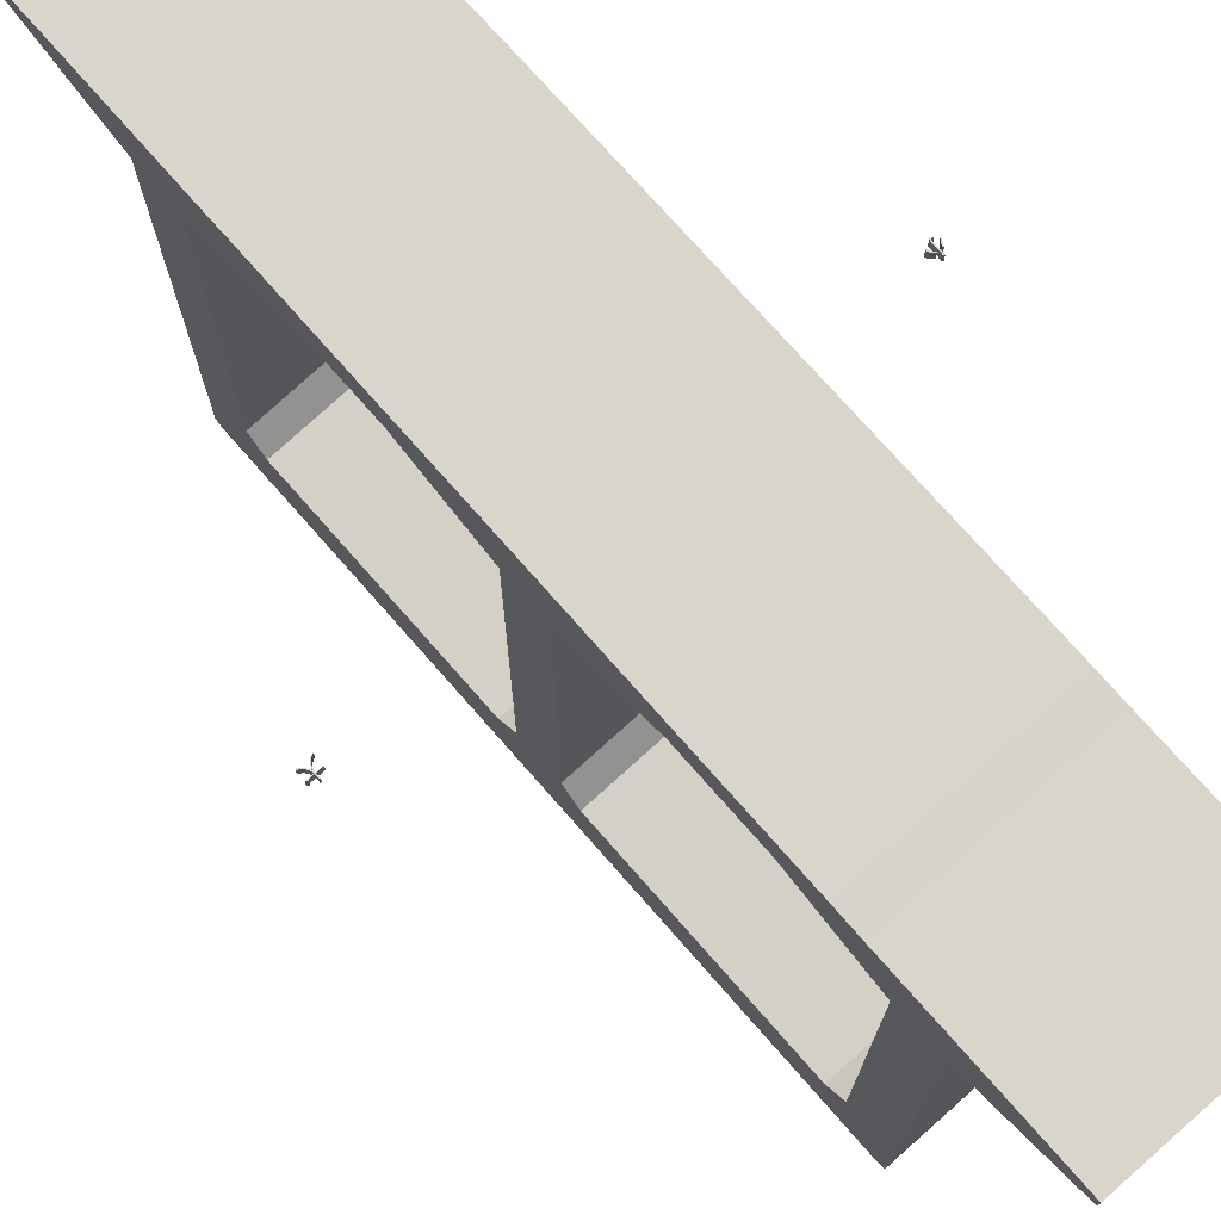
<metadata>
{"format":"obj","ext":"obj","renderer":"f3d","projection":"perspective","resolution":1024,"background":"white","views":[{"elev":74.4,"azim":-32.5,"up":"+Z"}]}
</metadata>
<code>
v 1540 -595.1 4413
v 1549 -593.7 4413
v 1548 -593.1 4413
v 1547 -593.5 4413
v 1540 -594.5 4413
v 1540 -591.6 4413
v 1540 -588.7 4413
v 1541 -586 4413
v 1542 -583.5 4413
v 1545 -581.3 4413
v 1547 -579.3 4413
v 1547 -579 4413
v 1543 -581.3 4413
v 1541 -584.1 4413
v 1540 -585.8 4413
v 1539 -587.8 4413
v 1539 -592.7 4413
v 1537 -589.6 4413
v 1535 -586.7 4413
v 1532 -584.2 4413
v 1529 -582.5 4413
v 1528 -583.5 4413
v 1527 -584 4413
v 1527 -584.4 4413
v 1529 -584.8 4413
v 1531 -585.5 4413
v 1533 -586.5 4413
v 1534 -587.9 4413
v 1537 -590.9 4413
v 1539 -594 4413
v 1539 -594.7 4413
v 1529 -596.3 4413
v 1531 -597.9 4413
v 1532 -596.3 4413
v 1539 -595.3 4413
v 1540 -599.9 4413
v 1539 -600.7 4413
v 1541 -601.4 4413
v 1540 -595.1 4398
v 1541 -601.4 4398
v 1539 -600.7 4398
v 1540 -599.9 4398
v 1539 -595.3 4398
v 1532 -596.3 4398
v 1531 -597.9 4398
v 1529 -596.3 4398
v 1539 -594.7 4398
v 1539 -594 4398
v 1537 -590.9 4398
v 1534 -587.9 4398
v 1533 -586.5 4398
v 1531 -585.5 4398
v 1529 -584.8 4398
v 1527 -584.4 4398
v 1527 -584 4398
v 1528 -583.5 4398
v 1529 -582.5 4398
v 1532 -584.2 4398
v 1535 -586.7 4398
v 1537 -589.6 4398
v 1539 -592.7 4398
v 1539 -587.8 4398
v 1540 -585.8 4398
v 1541 -584.1 4398
v 1543 -581.3 4398
v 1547 -579 4398
v 1547 -579.3 4398
v 1545 -581.3 4398
v 1542 -583.5 4398
v 1541 -586 4398
v 1540 -588.7 4398
v 1540 -591.6 4398
v 1540 -594.5 4398
v 1547 -593.5 4398
v 1548 -593.1 4398
v 1549 -593.7 4398
v 1539 -594 4413
v 1537 -590.9 4413
v 1537 -590.9 4398
v 1539 -594 4398
v 1539 -594.7 4413
v 1539 -594 4413
v 1539 -594 4398
v 1539 -594.7 4398
v 1529 -596.3 4413
v 1539 -594.7 4413
v 1539 -594.7 4398
v 1529 -596.3 4398
v 1531 -597.9 4413
v 1529 -596.3 4413
v 1529 -596.3 4398
v 1531 -597.9 4398
v 1532 -596.3 4413
v 1531 -597.9 4413
v 1531 -597.9 4398
v 1532 -596.3 4398
v 1539 -595.3 4413
v 1532 -596.3 4413
v 1532 -596.3 4398
v 1539 -595.3 4398
v 1540 -599.9 4413
v 1539 -595.3 4413
v 1539 -595.3 4398
v 1540 -599.9 4398
v 1539 -600.7 4413
v 1540 -599.9 4413
v 1540 -599.9 4398
v 1539 -600.7 4398
v 1541 -601.4 4413
v 1539 -600.7 4413
v 1539 -600.7 4398
v 1541 -601.4 4398
v 1540 -595.1 4413
v 1541 -601.4 4413
v 1541 -601.4 4398
v 1540 -595.1 4398
v 1528 -583.5 4413
v 1529 -582.5 4413
v 1529 -582.5 4398
v 1528 -583.5 4398
v 1527 -584 4413
v 1528 -583.5 4413
v 1528 -583.5 4398
v 1527 -584 4398
v 1527 -584.4 4413
v 1527 -584 4413
v 1527 -584 4398
v 1527 -584.4 4398
v 1529 -584.8 4413
v 1527 -584.4 4413
v 1527 -584.4 4398
v 1529 -584.8 4398
v 1531 -585.5 4413
v 1529 -584.8 4413
v 1529 -584.8 4398
v 1531 -585.5 4398
v 1533 -586.5 4413
v 1531 -585.5 4413
v 1531 -585.5 4398
v 1533 -586.5 4398
v 1534 -587.9 4413
v 1533 -586.5 4413
v 1533 -586.5 4398
v 1534 -587.9 4398
v 1537 -590.9 4413
v 1534 -587.9 4413
v 1534 -587.9 4398
v 1537 -590.9 4398
v 1541 -586 4413
v 1540 -588.7 4413
v 1540 -588.7 4398
v 1541 -586 4398
v 1542 -583.5 4413
v 1541 -586 4413
v 1541 -586 4398
v 1542 -583.5 4398
v 1545 -581.3 4413
v 1542 -583.5 4413
v 1542 -583.5 4398
v 1545 -581.3 4398
v 1547 -579.3 4413
v 1545 -581.3 4413
v 1545 -581.3 4398
v 1547 -579.3 4398
v 1547 -579 4413
v 1547 -579.3 4413
v 1547 -579.3 4398
v 1547 -579 4398
v 1543 -581.3 4413
v 1547 -579 4413
v 1547 -579 4398
v 1543 -581.3 4398
v 1541 -584.1 4413
v 1543 -581.3 4413
v 1543 -581.3 4398
v 1541 -584.1 4398
v 1540 -585.8 4413
v 1541 -584.1 4413
v 1541 -584.1 4398
v 1540 -585.8 4398
v 1539 -587.8 4413
v 1540 -585.8 4413
v 1540 -585.8 4398
v 1539 -587.8 4398
v 1539 -592.7 4413
v 1539 -587.8 4413
v 1539 -587.8 4398
v 1539 -592.7 4398
v 1537 -589.6 4413
v 1539 -592.7 4413
v 1539 -592.7 4398
v 1537 -589.6 4398
v 1535 -586.7 4413
v 1537 -589.6 4413
v 1537 -589.6 4398
v 1535 -586.7 4398
v 1532 -584.2 4413
v 1535 -586.7 4413
v 1535 -586.7 4398
v 1532 -584.2 4398
v 1529 -582.5 4413
v 1532 -584.2 4413
v 1532 -584.2 4398
v 1529 -582.5 4398
v 1549 -593.7 4413
v 1540 -595.1 4413
v 1540 -595.1 4398
v 1549 -593.7 4398
v 1548 -593.1 4413
v 1549 -593.7 4413
v 1549 -593.7 4398
v 1548 -593.1 4398
v 1547 -593.5 4413
v 1548 -593.1 4413
v 1548 -593.1 4398
v 1547 -593.5 4398
v 1540 -594.5 4413
v 1547 -593.5 4413
v 1547 -593.5 4398
v 1540 -594.5 4398
v 1540 -591.6 4413
v 1540 -594.5 4413
v 1540 -594.5 4398
v 1540 -591.6 4398
v 1540 -588.7 4413
v 1540 -591.6 4413
v 1540 -591.6 4398
v 1540 -588.7 4398
v 2232 -490.9 4413
v 2230 -478.3 4413
v 2230 -477.4 4413
v 2231 -476.9 4413
v 2233 -476.9 4413
v 2233 -476.4 4413
v 2231 -475.6 4413
v 2230 -475.1 4413
v 2230 -474.6 4413
v 2229 -476.1 4413
v 2228 -477.9 4413
v 2231 -493.6 4413
v 2230 -494.6 4413
v 2233 -495.3 4413
v 2228 -489.8 4413
v 2228 -489.5 4413
v 2224 -485.8 4413
v 2222 -482.7 4413
v 2221 -481.9 4413
v 2221 -482.4 4413
v 2221 -483.8 4413
v 2221 -484.7 4413
v 2222 -486.4 4413
v 2236 -489 4413
v 2236 -486.1 4413
v 2238 -482.2 4413
v 2240 -478.8 4413
v 2239 -478.6 4413
v 2236 -483.2 4413
v 2235 -486.4 4413
v 2234 -487.9 4413
v 2232 -490.9 4398
v 2233 -495.3 4398
v 2230 -494.6 4398
v 2231 -493.6 4398
v 2228 -477.9 4398
v 2229 -476.1 4398
v 2230 -474.6 4398
v 2230 -475.1 4398
v 2231 -475.6 4398
v 2233 -476.4 4398
v 2233 -476.9 4398
v 2231 -476.9 4398
v 2230 -477.4 4398
v 2230 -478.3 4398
v 2236 -489 4398
v 2234 -487.9 4398
v 2235 -486.4 4398
v 2236 -483.2 4398
v 2239 -478.6 4398
v 2240 -478.8 4398
v 2238 -482.2 4398
v 2236 -486.1 4398
v 2228 -489.8 4398
v 2222 -486.4 4398
v 2221 -484.7 4398
v 2221 -483.8 4398
v 2221 -482.4 4398
v 2221 -481.9 4398
v 2222 -482.7 4398
v 2224 -485.8 4398
v 2228 -489.5 4398
v 2233 -476.4 4413
v 2233 -476.9 4413
v 2233 -476.9 4398
v 2233 -476.4 4398
v 2231 -475.6 4413
v 2233 -476.4 4413
v 2233 -476.4 4398
v 2231 -475.6 4398
v 2230 -475.1 4413
v 2231 -475.6 4413
v 2231 -475.6 4398
v 2230 -475.1 4398
v 2230 -474.6 4413
v 2230 -475.1 4413
v 2230 -475.1 4398
v 2230 -474.6 4398
v 2229 -476.1 4413
v 2230 -474.6 4413
v 2230 -474.6 4398
v 2229 -476.1 4398
v 2228 -477.9 4413
v 2229 -476.1 4413
v 2229 -476.1 4398
v 2228 -477.9 4398
v 2231 -493.6 4413
v 2228 -477.9 4413
v 2228 -477.9 4398
v 2231 -493.6 4398
v 2230 -494.6 4413
v 2231 -493.6 4413
v 2231 -493.6 4398
v 2230 -494.6 4398
v 2233 -495.3 4413
v 2230 -494.6 4413
v 2230 -494.6 4398
v 2233 -495.3 4398
v 2232 -490.9 4413
v 2233 -495.3 4413
v 2233 -495.3 4398
v 2232 -490.9 4398
v 2236 -483.2 4413
v 2239 -478.6 4413
v 2239 -478.6 4398
v 2236 -483.2 4398
v 2235 -486.4 4413
v 2236 -483.2 4413
v 2236 -483.2 4398
v 2235 -486.4 4398
v 2234 -487.9 4413
v 2235 -486.4 4413
v 2235 -486.4 4398
v 2234 -487.9 4398
v 2236 -489 4413
v 2234 -487.9 4413
v 2234 -487.9 4398
v 2236 -489 4398
v 2230 -478.3 4413
v 2232 -490.9 4413
v 2232 -490.9 4398
v 2230 -478.3 4398
v 2230 -477.4 4413
v 2230 -478.3 4413
v 2230 -478.3 4398
v 2230 -477.4 4398
v 2231 -476.9 4413
v 2230 -477.4 4413
v 2230 -477.4 4398
v 2231 -476.9 4398
v 2233 -476.9 4413
v 2231 -476.9 4413
v 2231 -476.9 4398
v 2233 -476.9 4398
v 2228 -489.5 4413
v 2228 -489.8 4413
v 2228 -489.8 4398
v 2228 -489.5 4398
v 2224 -485.8 4413
v 2228 -489.5 4413
v 2228 -489.5 4398
v 2224 -485.8 4398
v 2222 -482.7 4413
v 2224 -485.8 4413
v 2224 -485.8 4398
v 2222 -482.7 4398
v 2221 -481.9 4413
v 2222 -482.7 4413
v 2222 -482.7 4398
v 2221 -481.9 4398
v 2221 -482.4 4413
v 2221 -481.9 4413
v 2221 -481.9 4398
v 2221 -482.4 4398
v 2221 -483.8 4413
v 2221 -482.4 4413
v 2221 -482.4 4398
v 2221 -483.8 4398
v 2221 -484.7 4413
v 2221 -483.8 4413
v 2221 -483.8 4398
v 2221 -484.7 4398
v 2222 -486.4 4413
v 2221 -484.7 4413
v 2221 -484.7 4398
v 2222 -486.4 4398
v 2228 -489.8 4413
v 2222 -486.4 4413
v 2222 -486.4 4398
v 2228 -489.8 4398
v 2236 -486.1 4413
v 2236 -489 4413
v 2236 -489 4398
v 2236 -486.1 4398
v 2238 -482.2 4413
v 2236 -486.1 4413
v 2236 -486.1 4398
v 2238 -482.2 4398
v 2240 -478.8 4413
v 2238 -482.2 4413
v 2238 -482.2 4398
v 2240 -478.8 4398
v 2239 -478.6 4413
v 2240 -478.8 4413
v 2240 -478.8 4398
v 2239 -478.6 4398
v 1700 2.287 4306
v 1700 2.287 3577
v 1700 -0.6082 3570
v 1701 -7.598 3567
v 1862 -1055 3567
v 1863 -1062 3570
v 1863 -1065 3577
v 1863 -1065 4306
v 1889 -1233 4374
v 1889 -1233 4398
v 1847 -956.5 4398
v 1839 -907.1 4399
v 1724 -155.9 4399
v 1716 -106.4 4398
v 1674 170.3 4398
v 1674 170.3 4374
v 1848 -966.4 3662
v 1791 -595.7 3662
v 1787 -566.1 3692
v 1787 -566.1 4296
v 1809 -714.4 4346
v 1830 -847.8 4346
v 1853 -996.1 4296
v 1853 -996.1 3692
v 1772 -467.2 3662
v 1715 -96.56 3662
v 1710 -66.91 3692
v 1710 -66.91 4296
v 1733 -215.2 4346
v 1753 -348.6 4346
v 1776 -496.9 4296
v 1776 -496.9 3692
v 1996 47.7 4306
v 1971 215.7 4374
v 1971 215.7 4398
v 2013 -61.04 4398
v 2021 -110.5 4400
v 2136 -861.7 4400
v 2143 -911.1 4398
v 2186 -1188 4398
v 2186 -1188 4374
v 2160 -1020 4306
v 2160 -1020 3614
v 2159 -1017 3607
v 2158 -1010 3604
v 1998 37.81 3604
v 1997 44.8 3607
v 1996 47.7 3614
v 2088 -550.3 3693
v 2145 -921 3693
v 2149 -950.7 3723
v 2149 -950.7 4296
v 2126 -802.4 4346
v 2106 -669 4346
v 2083 -520.7 4296
v 2083 -520.7 3723
v 2011 -51.15 3693
v 2068 -421.8 3693
v 2073 -451.5 3723
v 2073 -451.5 4296
v 2050 -303.2 4346
v 2030 -169.8 4346
v 2007 -21.5 4296
v 2007 -21.5 3723
v 1700 2.287 3577
v 1700 2.287 4306
v 1996 47.7 4306
v 1996 47.7 3614
v 1701 -7.598 3567
v 1700 -0.6082 3570
v 1700 2.287 3577
v 1996 47.7 3614
v 1997 44.8 3607
v 1998 37.81 3604
v 1848 24.99 3596
v 1850 15.11 3586
v 1775 3.754 3576
v 1922 36.34 3605
v 1774 13.64 3586
v 1924 26.46 3595
v 1811 16.42 3584
v 1886 27.77 3593
v 1738 -1.922 3572
v 1756 7.666 3577
v 1959 42.02 3609
v 1941 36.52 3600
v 1811 19.32 3591
v 1812 9.43 3581
v 1793 10.38 3579
v 1830 16.05 3584
v 1848 22.59 3589
v 1864 21.48 3588
v 1887 20.78 3590
v 1885 30.67 3600
v 1904 32.75 3599
v 1874 28.23 3595
v 1784 12.04 3580
v 1796 16.25 3585
v 1766 11.56 3581
v 1737 7.963 3582
v 1733 6.303 3577
v 1728 3.035 3573
v 1913 32.15 3597
v 1901 26.88 3593
v 1931 31.68 3597
v 1961 32.13 3599
v 1964 37.2 3601
v 1969 41.11 3604
v 1862 -1055 3567
v 1701 -7.598 3567
v 1998 37.81 3604
v 2158 -1010 3604
v 1863 -1065 3577
v 1863 -1062 3570
v 1862 -1055 3567
v 2158 -1010 3604
v 2159 -1017 3607
v 2160 -1020 3614
v 2010 -1033 3586
v 2012 -1043 3596
v 1937 -1054 3586
v 2084 -1021 3595
v 1936 -1044 3576
v 2086 -1031 3605
v 1974 -1045 3584
v 2048 -1034 3593
v 1900 -1060 3582
v 1918 -1054 3577
v 2121 -1016 3599
v 2104 -1025 3600
v 1973 -1038 3581
v 1974 -1048 3591
v 1956 -1050 3585
v 1993 -1045 3589
v 2011 -1039 3588
v 2026 -1039 3593
v 2049 -1037 3600
v 2047 -1027 3590
v 2066 -1028 3593
v 2037 -1032 3590
v 1946 -1050 3581
v 1958 -1044 3580
v 1928 -1049 3576
v 1899 -1050 3572
v 1896 -1055 3572
v 1890 -1059 3574
v 2076 -1030 3596
v 2064 -1034 3598
v 2094 -1029 3602
v 2123 -1026 3609
v 2126 -1024 3605
v 2132 -1021 3603
v 1863 -1065 4306
v 1863 -1065 3577
v 2160 -1020 3614
v 2160 -1020 4306
v 1889 -1233 4374
v 1863 -1065 4306
v 2160 -1020 4306
v 2186 -1188 4374
v 1889 -1233 4398
v 1889 -1233 4374
v 2186 -1188 4374
v 2186 -1188 4398
v 1847 -956.5 4398
v 1889 -1233 4398
v 2186 -1188 4398
v 2143 -911.1 4398
v 1839 -907.1 4399
v 1847 -956.5 4398
v 2143 -911.1 4398
v 2136 -861.7 4400
v 1724 -155.9 4399
v 1839 -907.1 4399
v 2136 -861.7 4400
v 2021 -110.5 4400
v 1716 -106.4 4398
v 1724 -155.9 4399
v 2021 -110.5 4400
v 2013 -61.04 4398
v 1674 170.3 4398
v 1716 -106.4 4398
v 2013 -61.04 4398
v 1971 215.7 4398
v 1674 170.3 4374
v 1674 170.3 4398
v 1971 215.7 4398
v 1971 215.7 4374
v 1700 2.287 4306
v 1674 170.3 4374
v 1971 215.7 4374
v 1996 47.7 4306
v 2088 -550.3 3693
v 1791 -595.7 3662
v 1848 -966.4 3662
v 2145 -921 3693
v 1791 -595.7 3662
v 2088 -550.3 3693
v 2083 -520.7 3723
v 1787 -566.1 3692
v 2106 -669 4346
v 1809 -714.4 4346
v 1787 -566.1 4296
v 2083 -520.7 4296
v 2145 -921 3693
v 1848 -966.4 3662
v 1853 -996.1 3692
v 2149 -950.7 3723
v 2149 -950.7 4296
v 1853 -996.1 4296
v 1830 -847.8 4346
v 2126 -802.4 4346
v 2149 -950.7 3723
v 1853 -996.1 3692
v 1853 -996.1 4296
v 2149 -950.7 4296
v 1809 -714.4 4346
v 2106 -669 4346
v 2126 -802.4 4346
v 1830 -847.8 4346
v 1787 -566.1 3692
v 2083 -520.7 3723
v 2083 -520.7 4296
v 1787 -566.1 4296
v 2011 -51.15 3693
v 1715 -96.56 3662
v 1772 -467.2 3662
v 2068 -421.8 3693
v 2068 -421.8 3693
v 1772 -467.2 3662
v 1776 -496.9 3692
v 2073 -451.5 3723
v 2073 -451.5 4296
v 1776 -496.9 4296
v 1753 -348.6 4346
v 2050 -303.2 4346
v 1715 -96.56 3662
v 2011 -51.15 3693
v 2007 -21.5 3723
v 1710 -66.91 3692
v 2030 -169.8 4346
v 1733 -215.2 4346
v 1710 -66.91 4296
v 2007 -21.5 4296
v 1710 -66.91 3692
v 2007 -21.5 3723
v 2007 -21.5 4296
v 1710 -66.91 4296
v 2050 -303.2 4346
v 1753 -348.6 4346
v 1733 -215.2 4346
v 2030 -169.8 4346
v 2073 -451.5 3723
v 1776 -496.9 3692
v 1776 -496.9 4296
v 2073 -451.5 4296
g g462403_1
f 33 34 32
f 31 32 34
f 36 37 38
f 34 35 31
f 5 31 35
f 35 36 1
f 28 29 18
f 24 25 22
f 22 23 24
f 21 22 25
f 25 20 21
f 28 19 27
f 19 28 18
f 26 27 20
f 20 27 19
f 26 20 25
f 5 1 4
f 5 30 31
f 30 17 29
f 17 30 5
f 5 6 17
f 35 1 5
f 2 4 1
f 3 4 2
f 36 38 1
f 16 6 7
f 16 7 8
f 17 18 29
f 15 8 14
f 8 15 16
f 14 8 9
f 9 10 13
f 10 12 13
f 12 10 11
f 9 13 14
f 16 17 6
f 76 74 75
f 39 73 74
f 43 73 39
f 73 48 61
f 47 48 73
f 61 48 49
f 73 61 72
f 39 40 42
f 74 76 39
f 72 61 62
f 68 69 65
f 68 66 67
f 66 68 65
f 69 64 65
f 71 62 70
f 71 72 62
f 64 70 63
f 70 64 69
f 63 70 62
f 61 49 60
f 41 42 40
f 44 47 43
f 47 73 43
f 43 39 42
f 44 45 46
f 50 60 49
f 47 44 46
f 59 50 51
f 50 59 60
f 51 52 58
f 58 52 53
f 51 58 59
f 53 54 56
f 56 57 53
f 55 56 54
f 53 57 58
f 77 78 80
f 79 80 78
f 81 82 84
f 83 84 82
f 85 86 87
f 87 88 85
f 89 90 91
f 91 92 89
f 93 94 96
f 95 96 94
f 97 98 99
f 99 100 97
f 101 102 103
f 103 104 101
f 105 106 108
f 107 108 106
f 109 110 112
f 111 112 110
f 113 114 115
f 115 116 113
f 117 118 119
f 119 120 117
f 121 122 124
f 123 124 122
f 125 126 128
f 127 128 126
f 129 130 132
f 131 132 130
f 133 134 136
f 135 136 134
f 137 138 139
f 139 140 137
f 141 142 144
f 143 144 142
f 145 146 147
f 147 148 145
f 149 150 151
f 151 152 149
f 153 154 156
f 155 156 154
f 157 158 160
f 159 160 158
f 161 162 163
f 163 164 161
f 165 166 167
f 167 168 165
f 169 170 171
f 171 172 169
f 173 174 176
f 175 176 174
f 177 178 179
f 179 180 177
f 181 182 184
f 183 184 182
f 185 186 188
f 187 188 186
f 189 190 191
f 191 192 189
f 193 194 196
f 195 196 194
f 197 198 199
f 199 200 197
f 201 202 203
f 203 204 201
f 205 206 207
f 207 208 205
f 209 210 212
f 211 212 210
f 213 214 216
f 215 216 214
f 217 218 220
f 219 220 218
f 221 222 223
f 223 224 221
f 225 226 227
f 227 228 225
f 239 230 231
f 240 229 239
f 240 241 242
f 239 229 230
f 240 242 229
f 235 236 232
f 234 235 232
f 231 232 238
f 238 232 236
f 236 237 238
f 231 238 239
f 232 233 234
f 243 244 245
f 251 245 246
f 245 251 243
f 246 247 248
f 246 249 250
f 249 246 248
f 246 250 251
f 252 253 258
f 258 259 252
f 253 257 258
f 255 256 254
f 257 254 256
f 254 257 253
f 268 269 271
f 267 268 271
f 266 267 265
f 271 272 265
f 267 271 265
f 265 272 264
f 271 269 270
f 273 264 272
f 260 263 264
f 260 264 273
f 262 263 261
f 260 261 263
f 278 279 280
f 280 277 278
f 277 280 281
f 281 274 276
f 275 276 274
f 281 276 277
f 287 288 286
f 285 286 288
f 288 284 285
f 290 282 289
f 288 283 284
f 283 288 289
f 283 289 282
f 291 292 294
f 293 294 292
f 295 296 297
f 297 298 295
f 299 300 302
f 301 302 300
f 303 304 305
f 305 306 303
f 307 308 309
f 309 310 307
f 311 312 313
f 313 314 311
f 315 316 317
f 317 318 315
f 319 320 321
f 321 322 319
f 323 324 325
f 325 326 323
f 327 328 329
f 329 330 327
f 331 332 333
f 333 334 331
f 335 336 338
f 337 338 336
f 339 340 342
f 341 342 340
f 343 344 346
f 345 346 344
f 347 348 349
f 349 350 347
f 351 352 354
f 353 354 352
f 355 356 357
f 357 358 355
f 359 360 362
f 361 362 360
f 363 364 365
f 365 366 363
f 367 368 370
f 369 370 368
f 371 372 373
f 373 374 371
f 375 376 377
f 377 378 375
f 379 380 382
f 381 382 380
f 383 384 386
f 385 386 384
f 387 388 390
f 389 390 388
f 391 392 394
f 393 394 392
f 395 396 398
f 397 398 396
f 399 400 402
f 401 402 400
f 403 404 405
f 405 406 403
f 407 408 409
f 409 410 407
f 411 412 414
f 413 414 412
f 428 429 415
f 442 427 428
f 415 429 430
f 442 443 427
f 442 415 441
f 443 444 427
f 435 444 434
f 442 428 415
f 427 444 435
f 422 424 425
f 422 423 424
f 425 426 437
f 435 436 426
f 422 437 438
f 422 425 437
f 437 426 436
f 426 427 435
f 422 438 421
f 445 446 434
f 439 433 446
f 416 417 418
f 440 418 439
f 418 440 416
f 416 440 441
f 415 416 441
f 439 418 432
f 433 434 446
f 433 439 432
f 431 419 421
f 419 431 432
f 420 421 419
f 431 421 438
f 432 418 419
f 445 434 444
f 453 454 456
f 466 452 453
f 456 454 455
f 466 467 452
f 466 456 465
f 467 468 452
f 475 468 474
f 466 453 456
f 452 468 475
f 447 449 450
f 447 448 449
f 450 451 477
f 475 476 451
f 447 477 478
f 447 450 477
f 477 451 476
f 451 452 475
f 447 478 462
f 469 470 474
f 463 473 470
f 457 458 459
f 464 459 463
f 459 464 457
f 457 464 465
f 456 457 465
f 463 459 472
f 473 474 470
f 473 463 472
f 471 460 462
f 460 471 472
f 461 462 460
f 471 462 478
f 472 459 460
f 469 474 468
f 480 481 482
f 482 479 480
f 518 506 496
f 483 484 516
f 504 503 495
f 506 490 504
f 513 498 515
f 519 500 521
f 484 515 516
f 487 521 522
f 496 510 509
f 512 495 511
f 492 499 500
f 502 491 503
f 504 505 506
f 508 510 489
f 504 490 502
f 497 498 491
f 516 515 498
f 496 509 517
f 486 487 522
f 522 521 500
f 495 503 511
f 489 505 501
f 491 498 503
f 511 503 498
f 503 504 502
f 504 495 505
f 505 495 512
f 508 509 510
f 505 496 506
f 492 500 509
f 517 518 496
f 507 490 506
f 509 508 492
f 517 509 500
f 496 505 510
f 489 510 505
f 493 512 513
f 512 501 505
f 513 511 498
f 493 501 512
f 511 513 512
f 515 485 514
f 515 514 513
f 514 493 513
f 485 515 484
f 498 497 516
f 483 516 497
f 494 518 519
f 518 507 506
f 519 517 500
f 494 507 518
f 517 519 518
f 521 488 520
f 521 520 519
f 520 494 519
f 488 521 487
f 500 499 522
f 486 522 499
f 524 525 526
f 526 523 524
f 562 550 540
f 527 528 560
f 548 547 539
f 550 534 548
f 557 542 559
f 563 544 565
f 528 559 560
f 531 565 566
f 540 554 553
f 539 547 555
f 536 543 544
f 546 535 547
f 548 549 550
f 552 554 533
f 556 539 555
f 541 542 535
f 560 559 542
f 540 553 561
f 530 531 566
f 566 565 544
f 548 534 546
f 549 545 533
f 535 542 547
f 555 547 542
f 547 548 546
f 548 539 549
f 549 539 556
f 552 553 554
f 549 540 550
f 536 544 553
f 561 562 540
f 551 534 550
f 553 552 536
f 561 553 544
f 540 549 554
f 533 554 549
f 537 556 557
f 556 545 549
f 557 555 542
f 537 545 556
f 555 557 556
f 559 529 558
f 559 558 557
f 558 537 557
f 529 559 528
f 542 541 560
f 527 560 541
f 538 562 563
f 562 551 550
f 563 561 544
f 538 551 562
f 561 563 562
f 565 532 564
f 565 564 563
f 564 538 563
f 532 565 531
f 544 543 566
f 530 566 543
f 568 569 567
f 570 567 569
f 572 573 571
f 574 571 573
f 576 577 575
f 578 575 577
f 580 581 579
f 582 579 581
f 584 585 583
f 586 583 585
f 588 589 587
f 590 587 589
f 592 593 594
f 594 591 592
f 596 597 595
f 598 595 597
f 600 601 602
f 602 599 600
f 604 605 606
f 606 603 604
f 610 607 608
f 608 609 610
f 612 613 614
f 614 611 612
f 618 615 616
f 616 617 618
f 621 619 620
f 619 621 622
f 625 623 624
f 623 625 626
f 629 627 628
f 627 629 630
f 631 633 634
f 633 631 632
f 636 637 638
f 638 635 636
f 641 639 640
f 639 641 642
f 645 643 644
f 643 645 646
f 649 647 648
f 647 649 650
f 652 653 654
f 654 651 652
f 658 655 656
f 656 657 658
f 660 661 662
f 662 659 660
f 665 663 664
f 663 665 666
f 669 667 668
f 667 669 670

</code>
